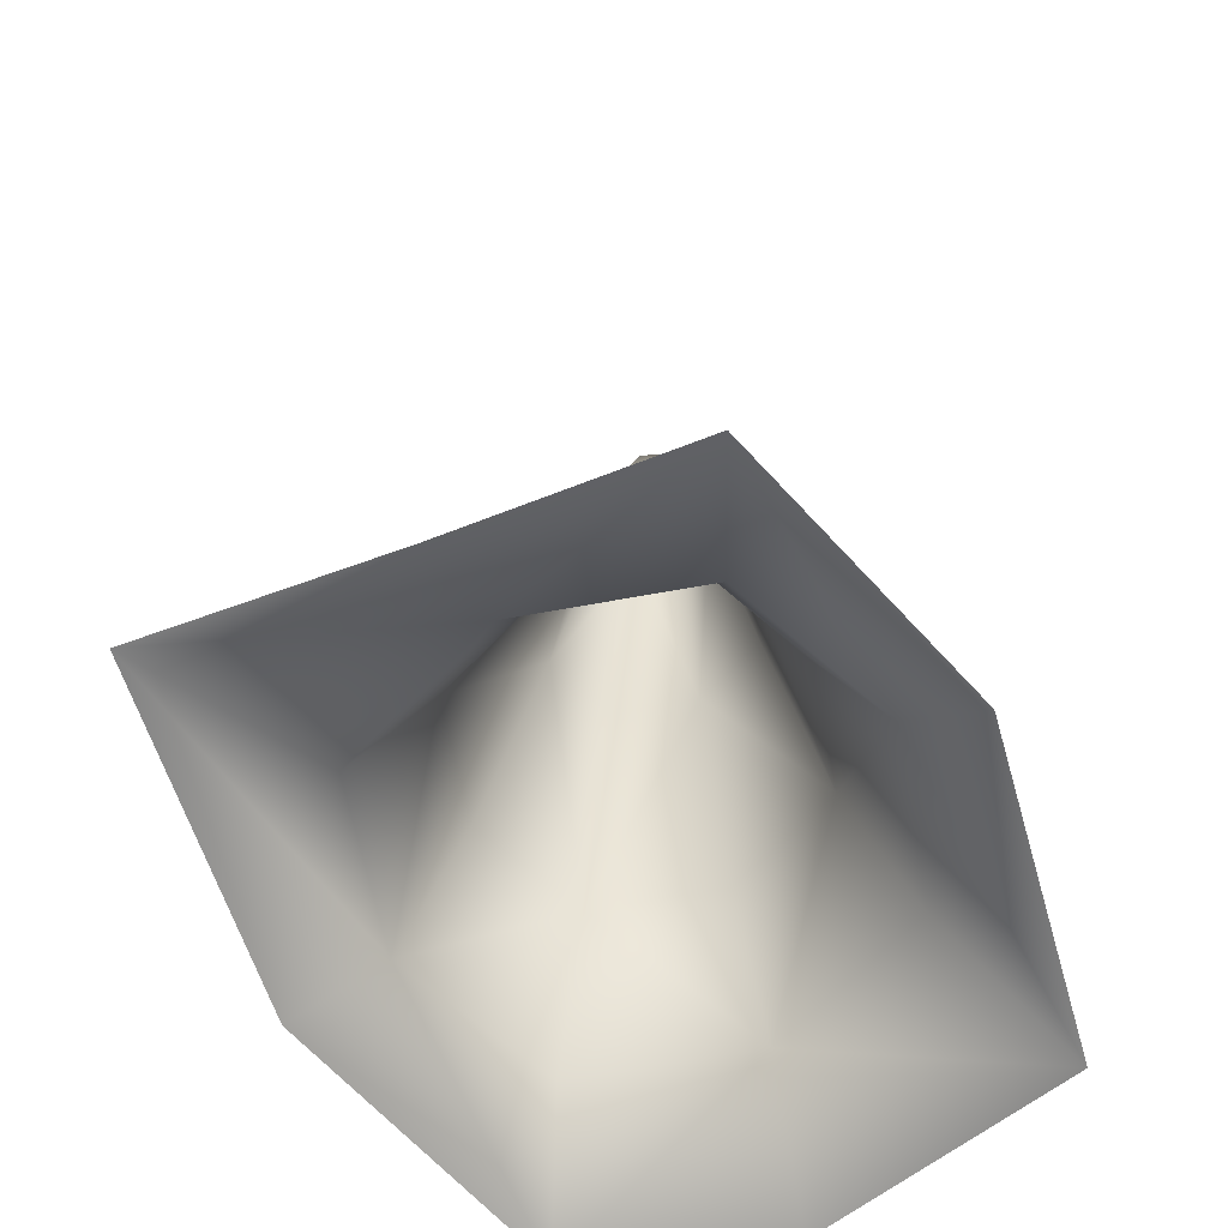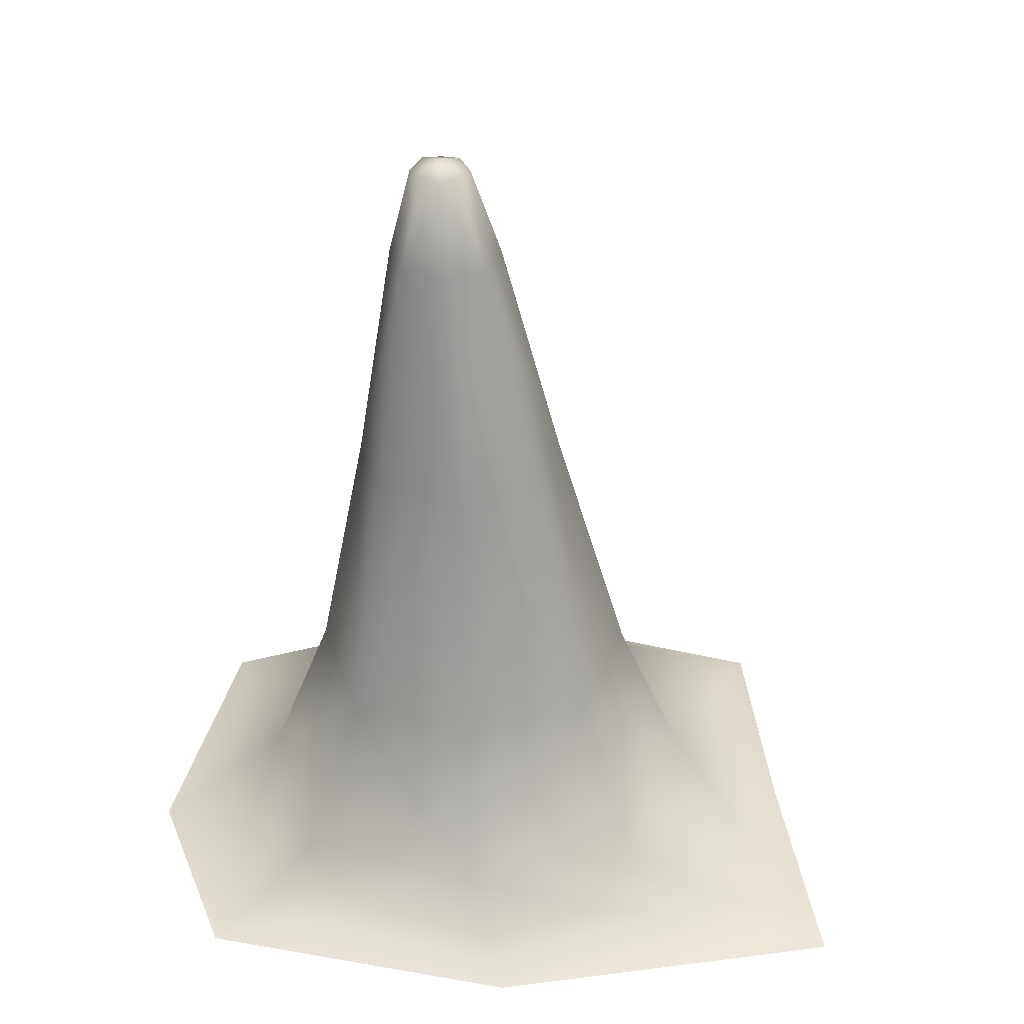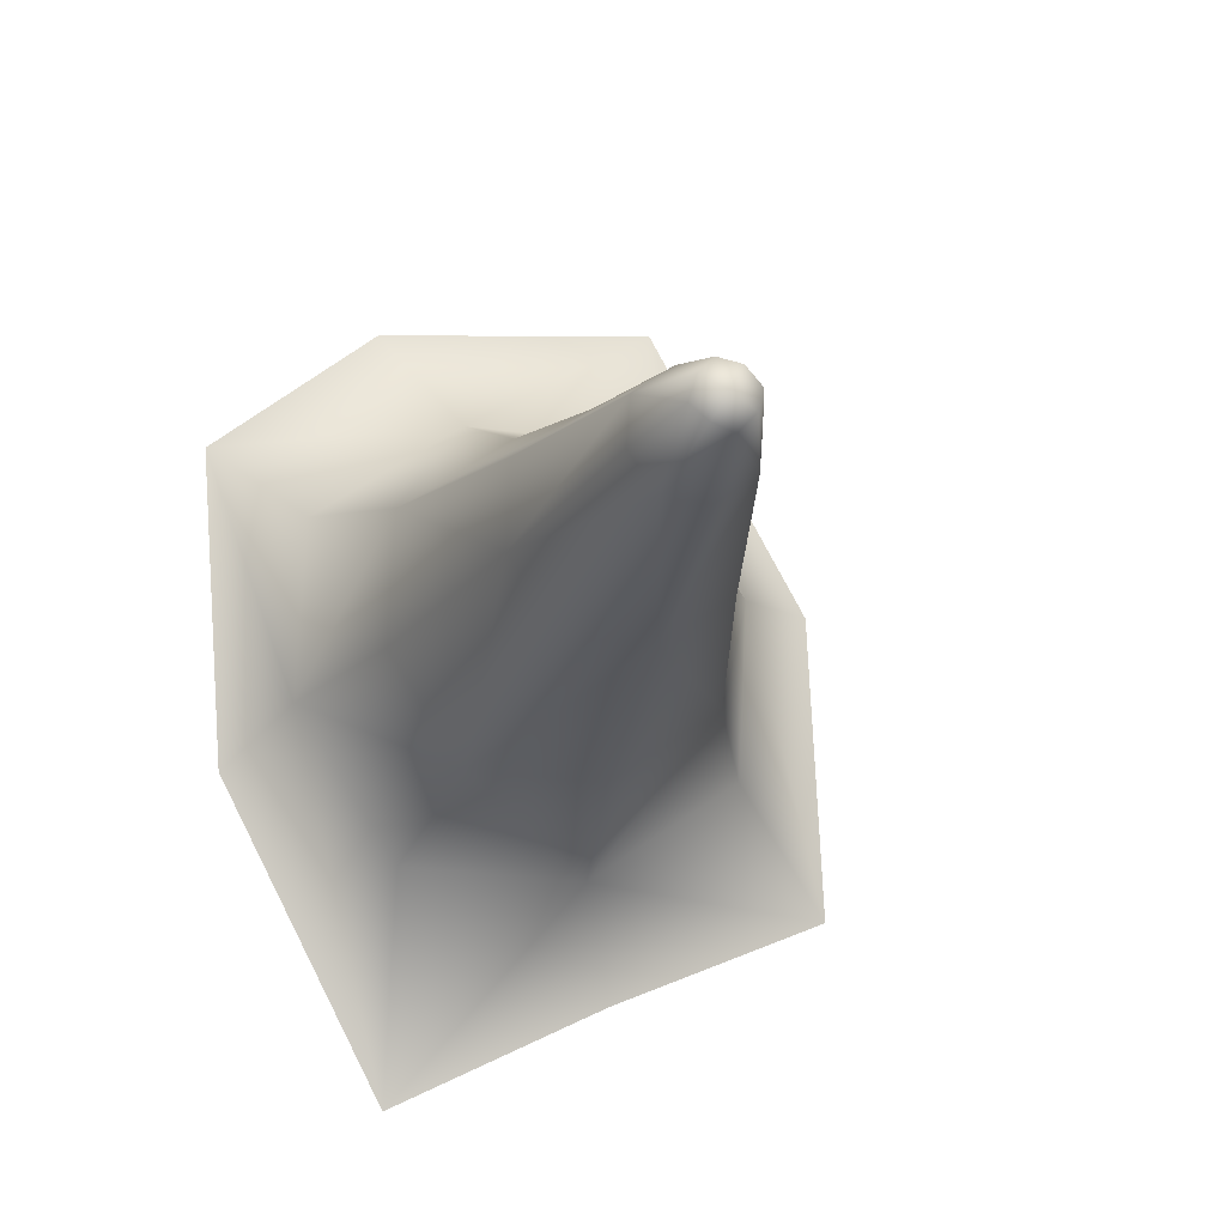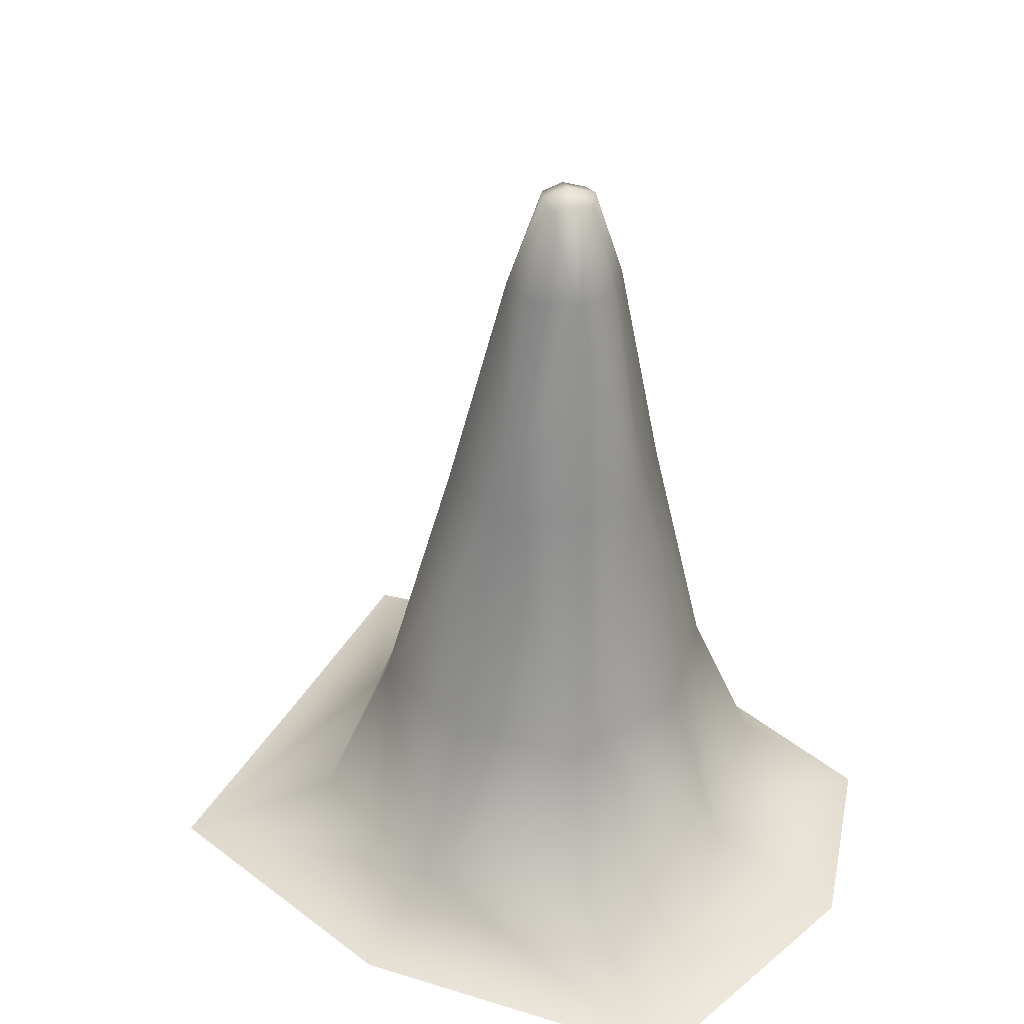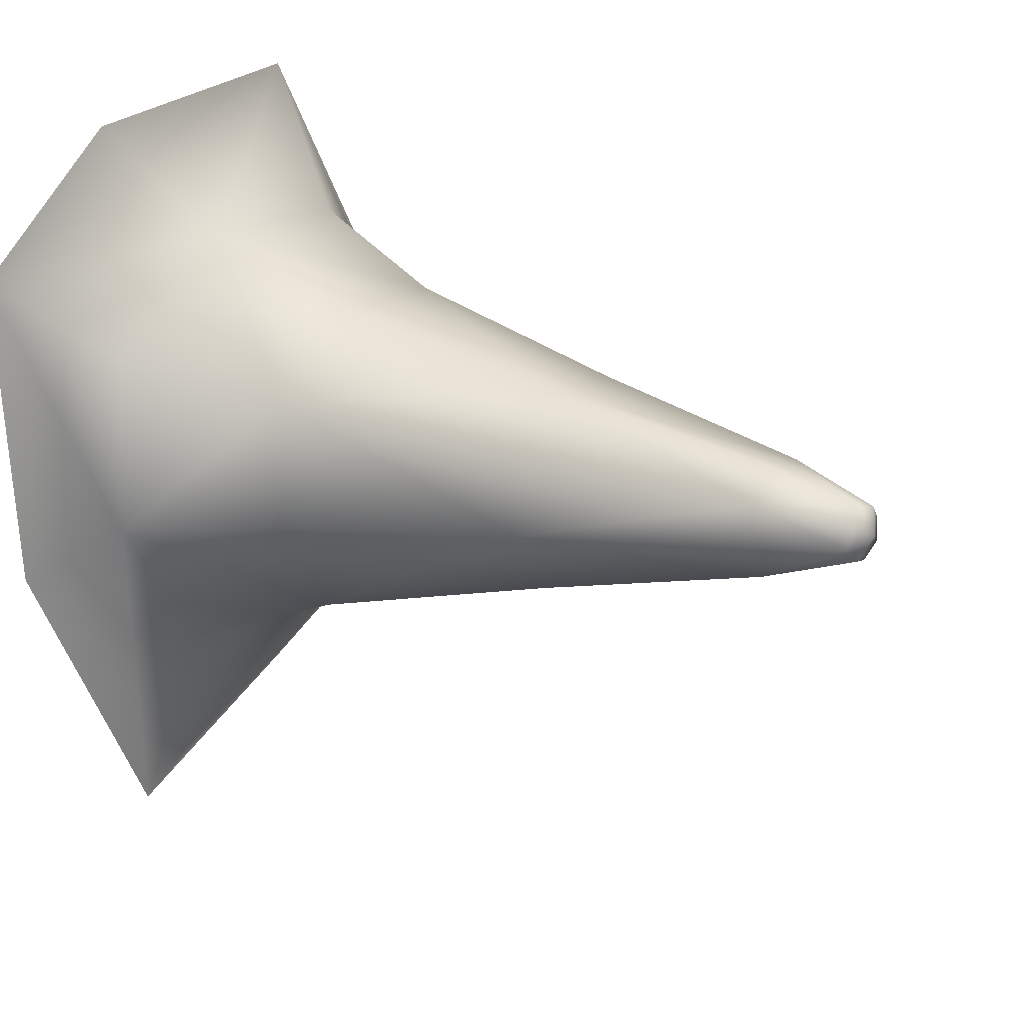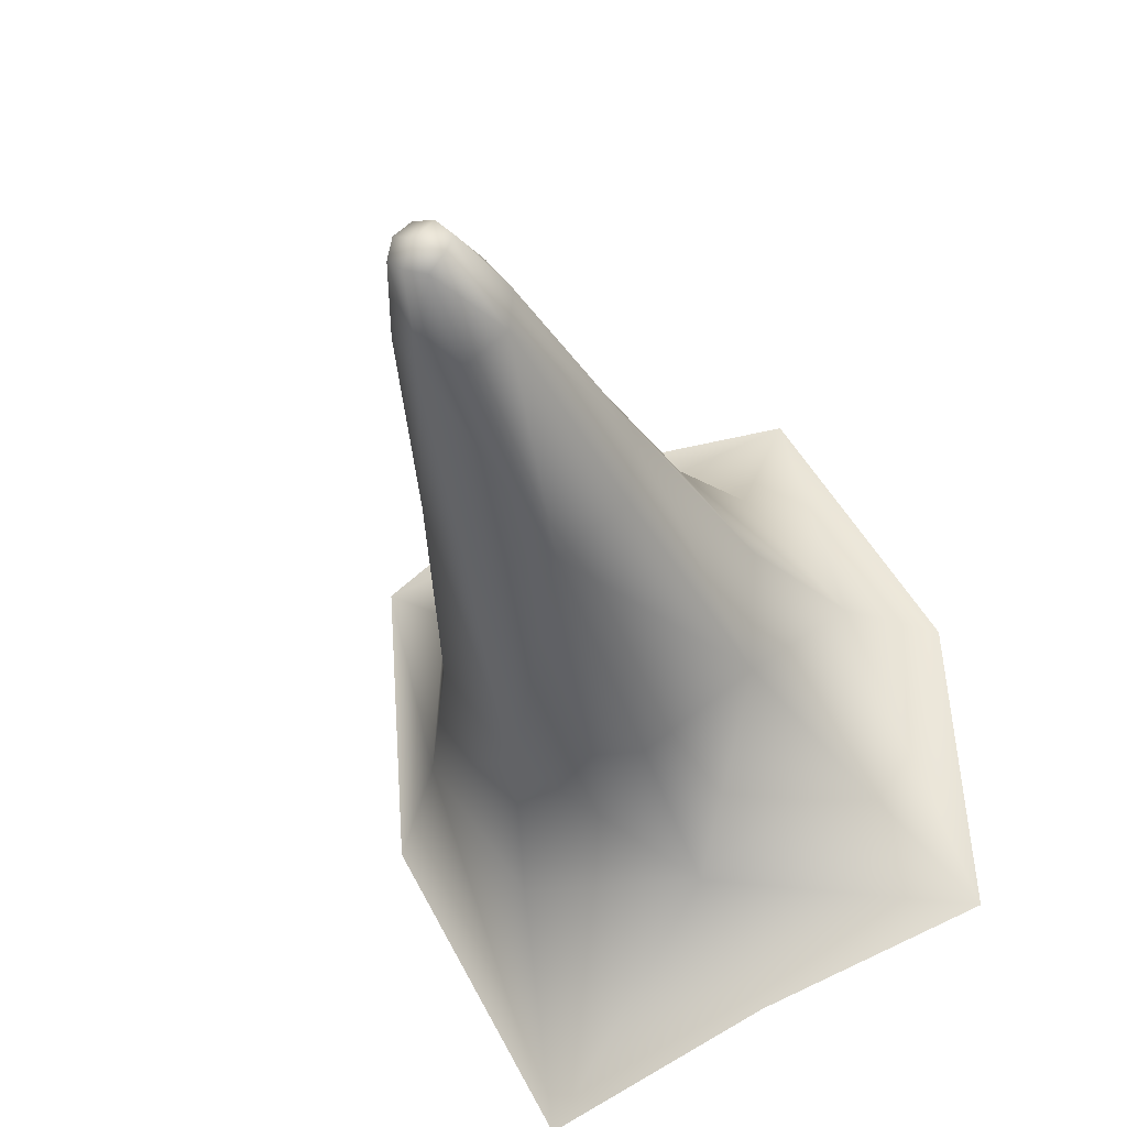
<metadata>
{"format":"obj","ext":"obj","renderer":"f3d","projection":"perspective","resolution":1024,"background":"white","views":[{"elev":-62.1,"azim":-135.3,"up":"+Y"},{"elev":36.6,"azim":106.9,"up":"+Y"},{"elev":-13.3,"azim":166.8,"up":"+Z"},{"elev":36.6,"azim":-41.2,"up":"+Y"},{"elev":20.2,"azim":126.0,"up":"+Z"},{"elev":-30.9,"azim":-164.6,"up":"+Z"}]}
</metadata>
<code>
g Ps-MainStalag47
v 0.8668 -912 -5376
v 2.122 -912.4 -5392
v -7.092 -879.8 -5388
v -9.229 -878.2 -5380
v -7.193 -912 -5405
v -12.9 -878.2 -5393
v -17.69 -874.9 -5385
v -14.75 -879.8 -5374
v -12.2 -912.4 -5367
v -22.48 -878.2 -5377
v -28.19 -912 -5368
v -23.19 -912.4 -5406
v -20.63 -879.8 -5396
v -12.9 -878.2 -5393
v -36.25 -912 -5397
v -26.15 -878.2 -5390
v -17.69 -874.9 -5385
v -37.51 -912.4 -5381
v -28.29 -879.8 -5382
v -28.19 -912 -5368
v -22.48 -878.2 -5377
v 94.32 -1180 -5321
v 85.93 -1180 -5439
v 63.85 -1149 -5420
v 60.42 -1149 -5353
v 25.01 -1183 -5557
v 26.5 -1149 -5475
v 14.02 -1091 -5452
v 40.83 -1091 -5412
v 38.37 -1091 -5364
v 4.915 -1149 -5316
v 32.22 -1180 -5273
v -1.468 -1091 -5337
v -49.42 -1091 -5339
v -61.9 -1149 -5319
v -71.69 -1183 -5265
v -55.41 -1179 -5519
v -40.31 -1149 -5479
v -137.3 -1182 -5486
v -95.82 -1149 -5441
v -73.77 -1091 -5427
v -33.93 -1091 -5454
v -130.5 -1179 -5373
v -99.24 -1149 -5374
v -71.69 -1183 -5265
v -61.9 -1149 -5319
v -49.42 -1091 -5339
v -76.23 -1091 -5379
v 19.17 -997.3 -5401
v 17.63 -997.3 -5371
v 2.288 -997.3 -5426
v -7.472 -997.3 -5354
v -37.68 -997.3 -5356
v -54.57 -997.3 -5381
v -53.02 -997.3 -5411
v -37.68 -997.3 -5356
v -27.92 -997.3 -5428
f 39 43 44
f 45 44 43
f 26 37 38
f 39 38 37
f 38 39 40
f 44 40 39
f 40 44 41
f 48 41 44
f 38 41 42
f 41 38 40
f 41 57 42
f 28 42 57
f 42 28 38
f 27 38 28
f 38 27 26
f 24 26 27
f 26 24 23
f 22 23 24
f 24 27 28
f 57 51 28
f 24 25 22
f 32 22 31
f 25 31 22
f 31 25 30
f 24 30 25
f 30 24 29
f 28 29 24
f 29 28 49
f 51 49 28
f 49 51 5
f 57 5 51
f 5 57 12
f 30 29 49
f 30 33 31
f 36 32 31
f 5 2 49
f 3 5 6
f 5 3 2
f 1 2 3
f 2 1 49
f 50 49 1
f 49 50 30
f 52 30 50
f 30 52 33
f 34 33 52
f 33 34 31
f 35 31 34
f 31 35 36
f 52 1 9
f 1 52 50
f 52 53 34
f 53 52 11
f 9 11 52
f 11 9 8
f 1 8 9
f 8 1 4
f 3 4 1
f 4 3 7
f 6 7 3
f 8 10 11
f 10 8 7
f 4 7 8
f 45 46 44
f 47 44 46
f 44 47 48
f 54 48 47
f 48 54 41
f 55 41 54
f 41 55 57
f 15 57 55
f 57 15 12
f 13 12 15
f 12 13 5
f 14 5 13
f 54 15 55
f 15 54 18
f 47 56 54
f 20 54 56
f 54 20 18
f 19 18 20
f 18 19 15
f 16 15 19
f 15 16 13
f 17 13 16
f 13 17 14
f 20 21 19
f 17 19 21
f 19 17 16

</code>
